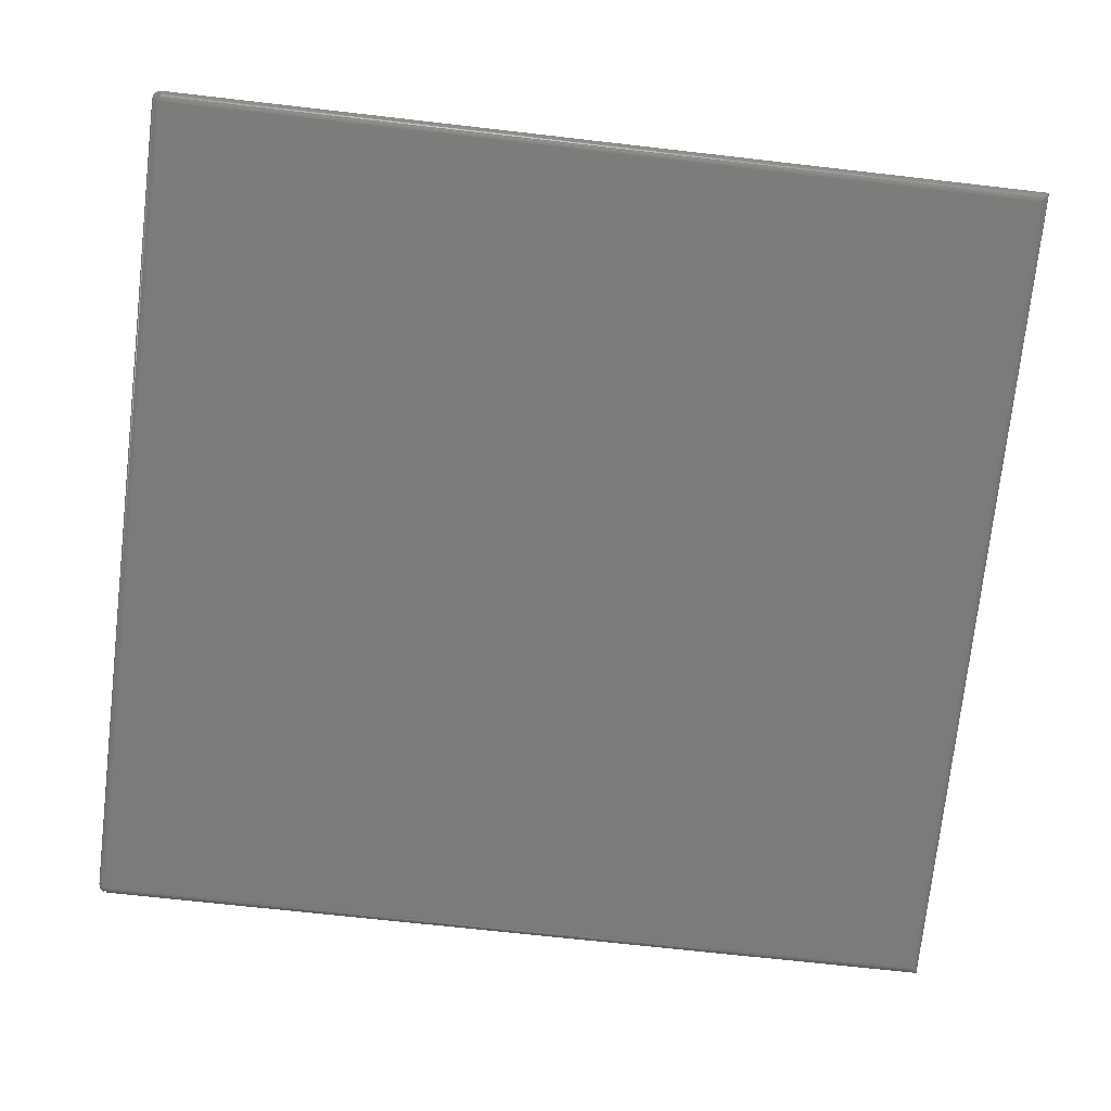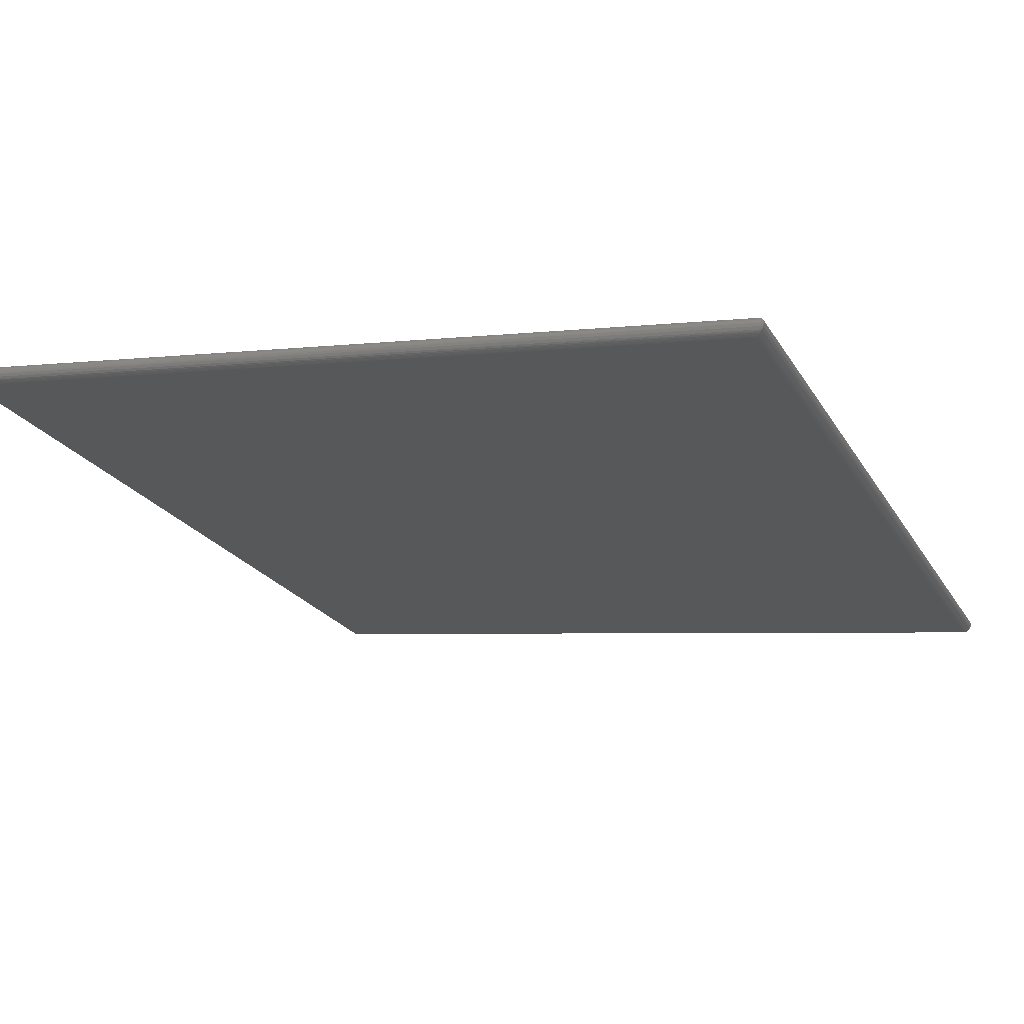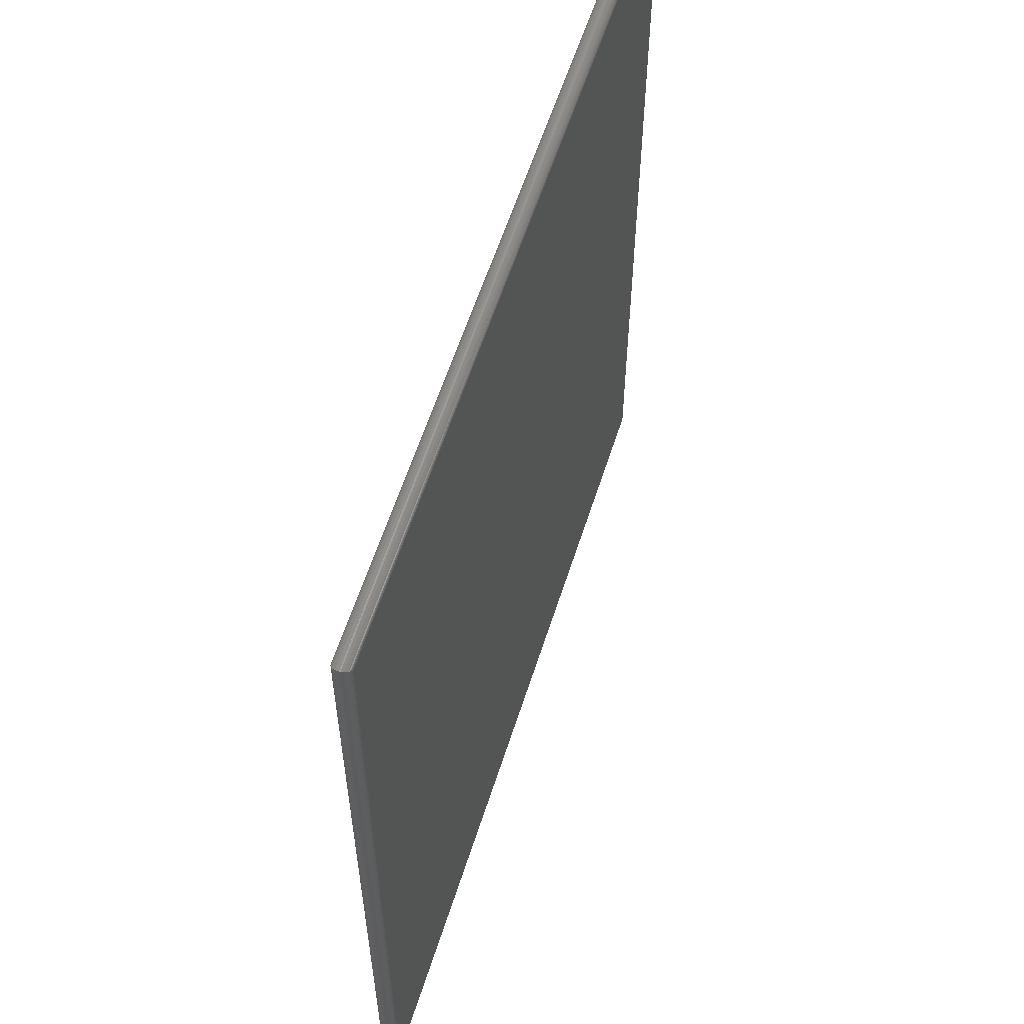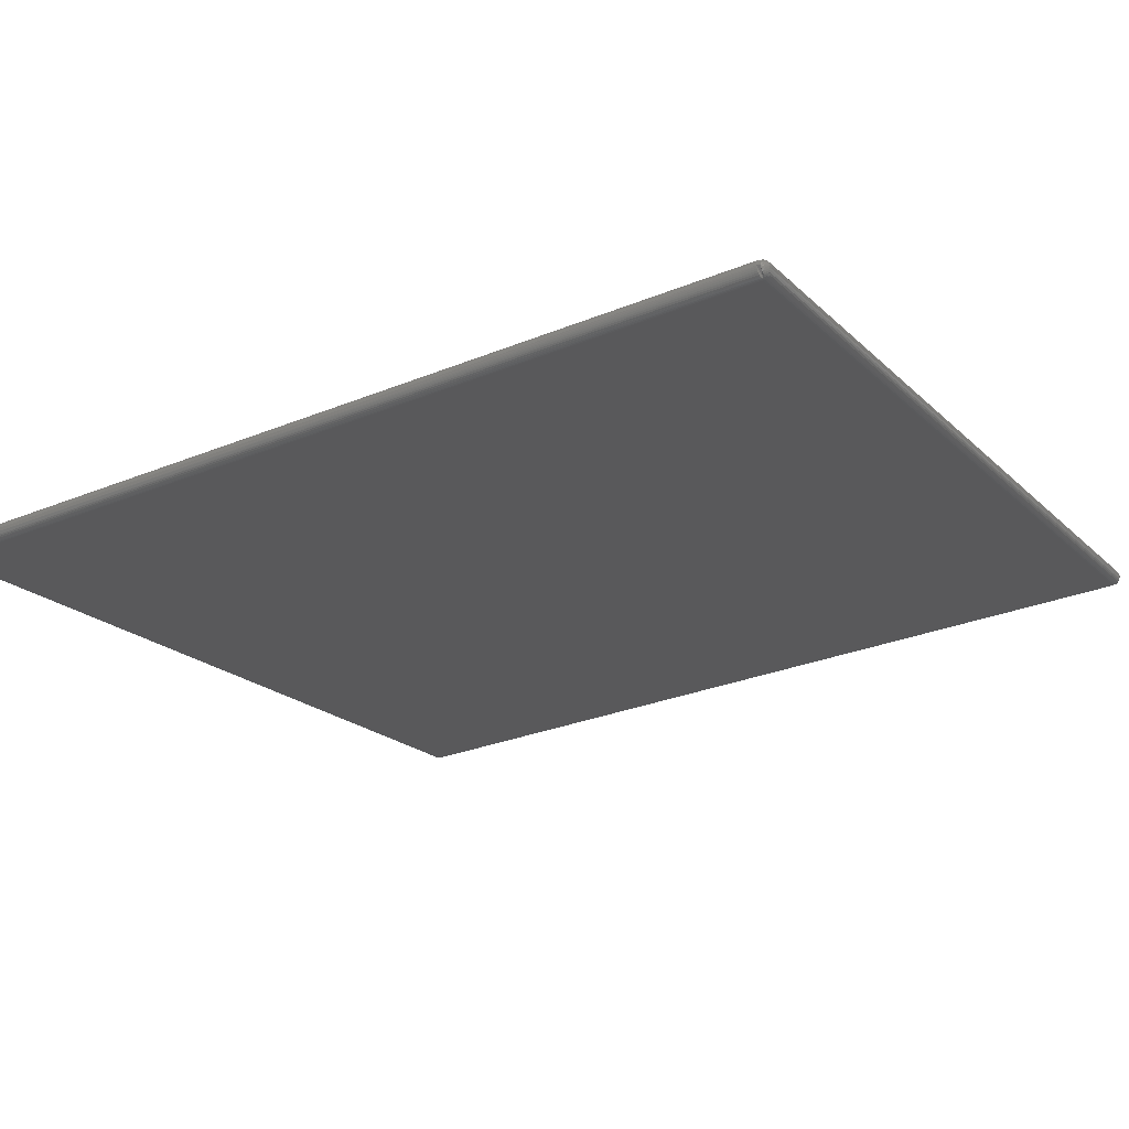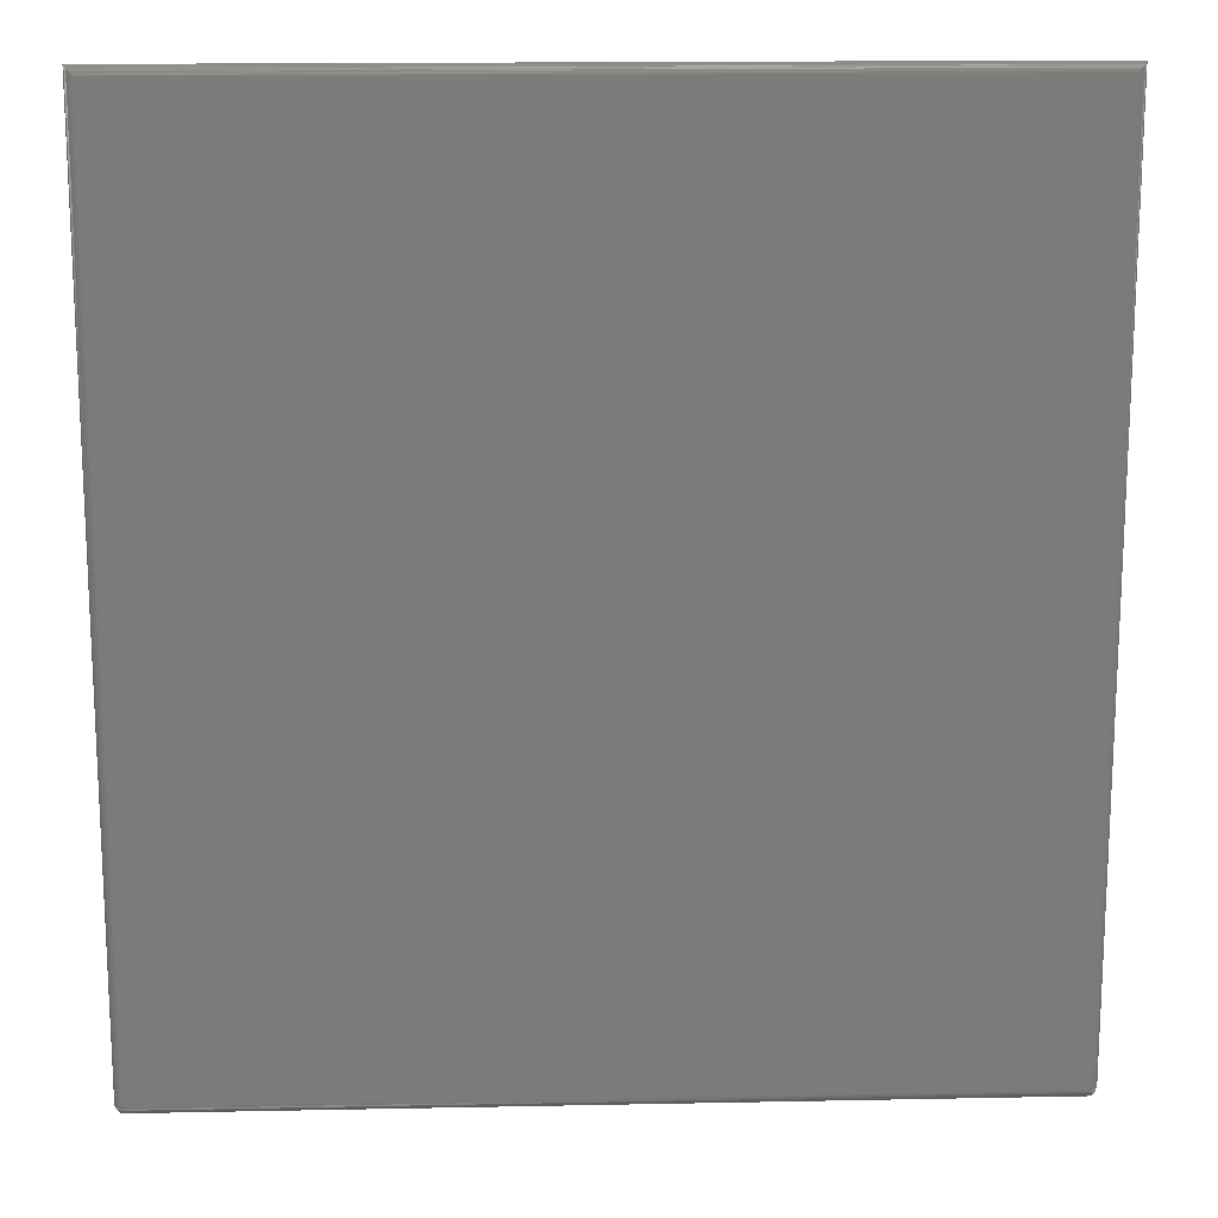
<metadata>
{"format":"stl","ext":"stl","renderer":"f3d","projection":"perspective","resolution":1024,"background":"white","views":[{"elev":-67.4,"azim":83.4,"up":"+Z"},{"elev":-21.7,"azim":-157.2,"up":"+Z"},{"elev":58.9,"azim":100.4,"up":"+Y"},{"elev":-28.6,"azim":-58.5,"up":"+Z"},{"elev":15.5,"azim":-9.6,"up":"+Y"}]}
</metadata>
<code>
# stl→obj: 210 verts, 416 faces
v 0.008792 -0.7578 0.001111
v 0.7197 -0.7578 0.09091
v 0.008773 -0.7593 0.001259
v 0.7197 -0.7593 0.09106
v 0.008717 -0.7608 0.001701
v 0.7197 -0.7608 0.0915
v 0.008627 -0.7622 0.002417
v 0.7196 -0.7622 0.09222
v 0.008505 -0.7633 0.003381
v 0.7194 -0.7633 0.09318
v 0.008356 -0.7643 0.004555
v 0.7193 -0.7643 0.09436
v 0.008187 -0.765 0.005895
v 0.7191 -0.765 0.0957
v 0.008004 -0.7655 0.007349
v 0.7189 -0.7655 0.09715
v 0.007812 -0.7656 0.008408
v 0.7188 -0.7656 0.09866
v 0.008792 -0.007812 0.001111
v 0.7197 -0.007812 0.09091
v 0.7178 -0.7578 0.106
v 0.006833 -0.7578 0.01616
v 0.7178 -0.7593 0.1058
v 0.006852 -0.7593 0.01601
v 0.7178 -0.7608 0.1054
v 0.006908 -0.7608 0.01557
v 0.7179 -0.7622 0.1047
v 0.006998 -0.7622 0.01485
v 0.7181 -0.7633 0.1037
v 0.00712 -0.7633 0.01389
v 0.7182 -0.7643 0.1025
v 0.007269 -0.7643 0.01271
v 0.7184 -0.765 0.1012
v 0.007438 -0.765 0.01137
v 0.7186 -0.7655 0.09972
v 0.007621 -0.7655 0.00992
v 0.7178 -0.007812 0.106
v 0.006833 -0.007812 0.01616
v 0.005706 -0.006666 0.01593
v 0.005457 -0.7578 0.01586
v 0.0006589 -0.001109 0.01155
v 0.001119 -0.7578 0.01244
v 0.001891 -0.002577 0.01351
v 0.002706 -0.003488 0.01432
v 0.002976 -0.7578 0.01454
v 0.004157 -0.7578 0.01531
v 0.003643 -0.004497 0.01502
v 0.004635 -0.005554 0.01555
v 0 -6.159e-05 0.008408
v 2.763e-16 -0.7578 0.008408
v 7.051e-05 -0.0002628 0.009456
v 0.0001271 -0.7578 0.009812
v 0.0005044 -0.7578 0.01117
v 0.001952 -0.7578 0.01357
v 0.0006497 -0.0003153 0.005742
v 0.0001384 -0.7578 0.007398
v 0.007322 -0.7578 0.001064
v 0.007544 -0.006571 0.001053
v 0.00587 -0.7578 0.001294
v 0.006314 -0.005365 0.001194
v 0.004486 -0.7578 0.001792
v 0.005116 -0.004218 0.001529
v 0.00398 -0.003157 0.002054
v 0.002016 -0.001406 0.003623
v 0.001216 -0.7578 0.004675
v 0.0005486 -0.7578 0.005985
v 0.002936 -0.00221 0.002757
v 0.00322 -0.7578 0.002541
v 0.002117 -0.7578 0.003513
v 0.7209 -0.006666 0.09114
v 0.7259 -0.001109 0.09552
v 0.7247 -0.002577 0.09357
v 0.7239 -0.003488 0.09275
v 0.7229 -0.004497 0.09206
v 0.7219 -0.005554 0.09153
v 0.7266 -6.159e-05 0.09866
v 0.7265 -0.0002628 0.09762
v 0.7211 -0.7578 0.09122
v 0.7254 -0.7578 0.09463
v 0.7236 -0.7578 0.09253
v 0.7224 -0.7578 0.09176
v 0.7266 -0.7578 0.09866
v 0.7264 -0.7578 0.09726
v 0.7261 -0.7578 0.0959
v 0.7246 -0.7578 0.0935
v 0.7259 -0.0003153 0.1013
v 0.7264 -0.7578 0.09967
v 0.7192 -0.7578 0.106
v 0.719 -0.006571 0.106
v 0.7207 -0.7578 0.1058
v 0.7202 -0.005365 0.1059
v 0.7221 -0.7578 0.1053
v 0.7214 -0.004218 0.1055
v 0.7226 -0.003157 0.105
v 0.7245 -0.001406 0.1034
v 0.7253 -0.7578 0.1024
v 0.726 -0.7578 0.1011
v 0.7236 -0.00221 0.1043
v 0.7233 -0.7578 0.1045
v 0.7244 -0.7578 0.1036
v 0.721 -0.7653 0.09866
v 0.7202 -0.765 0.1009
v 0.7213 -0.765 0.09996
v 0.7223 -0.7647 0.09892
v 0.7234 -0.7641 0.09866
v 0.7199 -0.7641 0.1028
v 0.7211 -0.7643 0.1019
v 0.7222 -0.7643 0.101
v 0.7231 -0.7641 0.0999
v 0.7244 -0.7632 0.09866
v 0.7193 -0.7627 0.1042
v 0.7247 -0.7627 0.09956
v 0.7239 -0.7631 0.1007
v 0.7254 -0.7619 0.09866
v 0.7189 -0.7602 0.1057
v 0.7192 -0.759 0.1059
v 0.7203 -0.7605 0.1054
v 0.7217 -0.7607 0.1049
v 0.723 -0.7608 0.1041
v 0.7241 -0.7608 0.1031
v 0.725 -0.7607 0.102
v 0.7257 -0.7605 0.1007
v 0.7261 -0.7605 0.09866
v 0.7206 -0.7631 0.1036
v 0.7218 -0.7633 0.1028
v 0.7229 -0.7633 0.1019
v 0.7199 -0.7617 0.1049
v 0.7212 -0.762 0.1043
v 0.7225 -0.7621 0.1035
v 0.7236 -0.7621 0.1026
v 0.7245 -0.762 0.1014
v 0.7252 -0.7617 0.1002
v 0.7261 -0.7604 0.0976
v 0.7199 -0.7655 0.09766
v 0.7219 -0.7649 0.09777
v 0.721 -0.765 0.09669
v 0.7229 -0.7642 0.09689
v 0.722 -0.7643 0.09579
v 0.721 -0.7642 0.09479
v 0.7219 -0.7632 0.09402
v 0.7208 -0.763 0.09318
v 0.7245 -0.763 0.09732
v 0.7251 -0.7619 0.09672
v 0.7238 -0.7632 0.09612
v 0.7245 -0.7621 0.09549
v 0.7229 -0.7633 0.09501
v 0.7236 -0.7622 0.09437
v 0.7226 -0.7621 0.09339
v 0.7215 -0.7619 0.09257
v 0.7256 -0.7606 0.09627
v 0.725 -0.7608 0.09502
v 0.7242 -0.7608 0.09389
v 0.7231 -0.7608 0.09292
v 0.722 -0.7606 0.09213
v 0.7207 -0.7604 0.09155
v 0.005538 -0.7653 0.008408
v 0.006396 -0.765 0.006143
v 0.005293 -0.765 0.007115
v 0.004279 -0.7647 0.008149
v 0.003178 -0.7641 0.008408
v 0.006691 -0.7641 0.004294
v 0.005506 -0.7643 0.005134
v 0.004403 -0.7643 0.006106
v 0.003421 -0.7641 0.007176
v 0.002122 -0.7632 0.008408
v 0.007218 -0.7627 0.002824
v 0.001897 -0.7627 0.007515
v 0.002669 -0.7631 0.006324
v 0.001153 -0.7619 0.008408
v 0.007633 -0.7602 0.001417
v 0.0074 -0.759 0.001153
v 0.00622 -0.7605 0.001692
v 0.004864 -0.7607 0.002221
v 0.003612 -0.7608 0.002985
v 0.002509 -0.7608 0.003958
v 0.001594 -0.7607 0.005104
v 0.000899 -0.7605 0.006383
v 0.0004647 -0.7605 0.008408
v 0.005939 -0.7631 0.003441
v 0.004727 -0.7633 0.00425
v 0.003624 -0.7633 0.005222
v 0.006645 -0.7617 0.002174
v 0.005322 -0.762 0.002741
v 0.004087 -0.7621 0.003524
v 0.002984 -0.7621 0.004497
v 0.002052 -0.762 0.005624
v 0.001324 -0.7617 0.006865
v 0.0005093 -0.7604 0.009475
v 0.006669 -0.7655 0.009416
v 0.004678 -0.7649 0.0093
v 0.00557 -0.765 0.01039
v 0.003681 -0.7642 0.01018
v 0.004557 -0.7643 0.01128
v 0.005538 -0.7642 0.01228
v 0.004664 -0.7632 0.01306
v 0.005762 -0.763 0.0139
v 0.00211 -0.763 0.009754
v 0.001428 -0.7619 0.01036
v 0.002808 -0.7632 0.01095
v 0.002091 -0.7621 0.01158
v 0.003669 -0.7633 0.01206
v 0.00294 -0.7622 0.0127
v 0.003947 -0.7621 0.01369
v 0.005081 -0.7619 0.0145
v 0.0009216 -0.7606 0.0108
v 0.001558 -0.7608 0.01205
v 0.002398 -0.7608 0.01318
v 0.003415 -0.7608 0.01416
v 0.004574 -0.7606 0.01494
v 0.005839 -0.7604 0.01552
f 1 2 3
f 3 2 4
f 3 4 5
f 5 4 6
f 5 6 7
f 7 6 8
f 7 8 9
f 9 8 10
f 9 10 11
f 11 10 12
f 11 12 13
f 13 12 14
f 13 14 15
f 15 14 16
f 15 16 17
f 17 16 18
f 19 20 1
f 1 20 2
f 21 22 23
f 23 22 24
f 23 24 25
f 25 24 26
f 25 26 27
f 27 26 28
f 27 28 29
f 29 28 30
f 29 30 31
f 31 30 32
f 31 32 33
f 33 32 34
f 33 34 35
f 35 34 36
f 35 36 18
f 18 36 17
f 37 38 21
f 21 38 22
f 22 39 40
f 22 38 39
f 41 42 43
f 44 45 46
f 44 46 47
f 46 48 47
f 46 40 39
f 46 39 48
f 49 50 51
f 51 50 52
f 51 52 41
f 41 52 53
f 41 53 42
f 45 44 54
f 54 44 43
f 54 43 42
f 50 55 56
f 50 49 55
f 19 57 58
f 19 1 57
f 57 59 58
f 58 59 60
f 59 61 60
f 60 61 62
f 61 63 62
f 64 65 55
f 55 65 66
f 55 66 56
f 63 61 67
f 67 61 68
f 67 68 64
f 64 68 69
f 64 69 65
f 20 58 70
f 20 19 58
f 55 71 64
f 64 71 72
f 64 72 67
f 72 73 67
f 67 73 63
f 63 73 74
f 63 74 62
f 74 75 62
f 62 75 60
f 60 75 70
f 60 70 58
f 49 76 55
f 55 76 77
f 55 77 71
f 2 70 78
f 2 20 70
f 71 79 72
f 73 80 81
f 73 81 74
f 81 75 74
f 81 78 70
f 81 70 75
f 76 82 77
f 77 82 83
f 77 83 71
f 71 83 84
f 71 84 79
f 80 73 85
f 85 73 72
f 85 72 79
f 82 86 87
f 82 76 86
f 37 88 89
f 37 21 88
f 88 90 89
f 89 90 91
f 90 92 91
f 91 92 93
f 92 94 93
f 95 96 86
f 86 96 97
f 86 97 87
f 94 92 98
f 98 92 99
f 98 99 95
f 95 99 100
f 95 100 96
f 38 89 39
f 38 37 89
f 86 41 95
f 95 41 43
f 95 43 98
f 43 44 98
f 98 44 94
f 94 44 47
f 94 47 93
f 47 48 93
f 93 48 91
f 91 48 39
f 91 39 89
f 76 49 86
f 86 49 51
f 86 51 41
f 18 101 35
f 102 33 35
f 102 35 103
f 35 101 103
f 103 101 104
f 101 105 104
f 106 31 33
f 33 102 106
f 106 102 107
f 102 103 107
f 107 103 108
f 103 104 108
f 108 104 109
f 104 105 109
f 109 105 110
f 31 111 29
f 112 113 110
f 112 110 114
f 23 25 115
f 116 82 87
f 116 87 97
f 116 97 96
f 116 96 100
f 116 100 99
f 116 99 92
f 116 92 90
f 116 90 88
f 116 88 21
f 116 21 23
f 116 23 115
f 116 115 117
f 116 117 118
f 116 118 119
f 116 119 120
f 116 120 121
f 116 121 122
f 116 122 123
f 116 123 82
f 111 31 124
f 124 31 106
f 124 106 125
f 125 106 107
f 125 107 126
f 126 107 108
f 126 108 113
f 113 108 109
f 113 109 110
f 27 29 127
f 127 29 111
f 127 111 128
f 128 111 124
f 128 124 129
f 129 124 125
f 129 125 130
f 130 125 126
f 130 126 131
f 131 126 113
f 131 113 132
f 132 113 112
f 132 112 133
f 133 112 114
f 133 123 132
f 132 123 122
f 132 122 131
f 131 122 121
f 131 121 130
f 130 121 120
f 130 120 129
f 129 120 119
f 129 119 128
f 128 119 118
f 128 118 127
f 127 118 117
f 127 117 27
f 27 117 115
f 27 115 25
f 18 134 101
f 18 16 134
f 82 123 83
f 135 105 101
f 101 134 135
f 135 134 136
f 134 16 136
f 136 16 14
f 137 105 135
f 135 136 137
f 137 136 138
f 138 136 14
f 139 138 14
f 139 14 12
f 140 12 141
f 12 10 141
f 133 114 142
f 133 142 143
f 142 144 143
f 143 144 145
f 144 146 145
f 145 146 147
f 146 140 147
f 147 140 148
f 140 141 148
f 148 141 149
f 141 10 149
f 149 10 8
f 150 133 143
f 143 145 150
f 150 145 151
f 145 147 151
f 151 147 152
f 147 148 152
f 152 148 153
f 148 149 153
f 153 149 154
f 149 8 154
f 154 8 155
f 8 6 155
f 4 2 78
f 4 78 81
f 4 81 80
f 4 80 85
f 4 85 79
f 4 79 84
f 4 84 83
f 4 83 123
f 4 123 133
f 4 133 150
f 4 150 151
f 4 151 152
f 4 152 153
f 4 153 154
f 4 154 155
f 4 155 6
f 114 110 142
f 142 110 105
f 142 105 144
f 144 105 137
f 144 137 146
f 146 137 138
f 146 138 140
f 140 138 139
f 140 139 12
f 17 156 15
f 157 13 15
f 157 15 158
f 15 156 158
f 158 156 159
f 156 160 159
f 161 11 13
f 13 157 161
f 161 157 162
f 157 158 162
f 162 158 163
f 158 159 163
f 163 159 164
f 159 160 164
f 164 160 165
f 11 166 9
f 167 168 165
f 167 165 169
f 3 5 170
f 171 50 56
f 171 56 66
f 171 66 65
f 171 65 69
f 171 69 68
f 171 68 61
f 171 61 59
f 171 59 57
f 171 57 1
f 171 1 3
f 171 3 170
f 171 170 172
f 171 172 173
f 171 173 174
f 171 174 175
f 171 175 176
f 171 176 177
f 171 177 178
f 171 178 50
f 166 11 179
f 179 11 161
f 179 161 180
f 180 161 162
f 180 162 181
f 181 162 163
f 181 163 168
f 168 163 164
f 168 164 165
f 7 9 182
f 182 9 166
f 182 166 183
f 183 166 179
f 183 179 184
f 184 179 180
f 184 180 185
f 185 180 181
f 185 181 186
f 186 181 168
f 186 168 187
f 187 168 167
f 187 167 188
f 188 167 169
f 188 178 187
f 187 178 177
f 187 177 186
f 186 177 176
f 186 176 185
f 185 176 175
f 185 175 184
f 184 175 174
f 184 174 183
f 183 174 173
f 183 173 182
f 182 173 172
f 182 172 7
f 7 172 170
f 7 170 5
f 17 189 156
f 17 36 189
f 50 178 52
f 190 160 156
f 156 189 190
f 190 189 191
f 189 36 191
f 191 36 34
f 192 160 190
f 190 191 192
f 192 191 193
f 193 191 34
f 194 193 34
f 194 34 32
f 195 32 196
f 32 30 196
f 188 169 197
f 188 197 198
f 197 199 198
f 198 199 200
f 199 201 200
f 200 201 202
f 201 195 202
f 202 195 203
f 195 196 203
f 203 196 204
f 196 30 204
f 204 30 28
f 205 188 198
f 198 200 205
f 205 200 206
f 200 202 206
f 206 202 207
f 202 203 207
f 207 203 208
f 203 204 208
f 208 204 209
f 204 28 209
f 209 28 210
f 28 26 210
f 24 22 40
f 24 40 46
f 24 46 45
f 24 45 54
f 24 54 42
f 24 42 53
f 24 53 52
f 24 52 178
f 24 178 188
f 24 188 205
f 24 205 206
f 24 206 207
f 24 207 208
f 24 208 209
f 24 209 210
f 24 210 26
f 169 165 197
f 197 165 160
f 197 160 199
f 199 160 192
f 199 192 201
f 201 192 193
f 201 193 195
f 195 193 194
f 195 194 32

</code>
